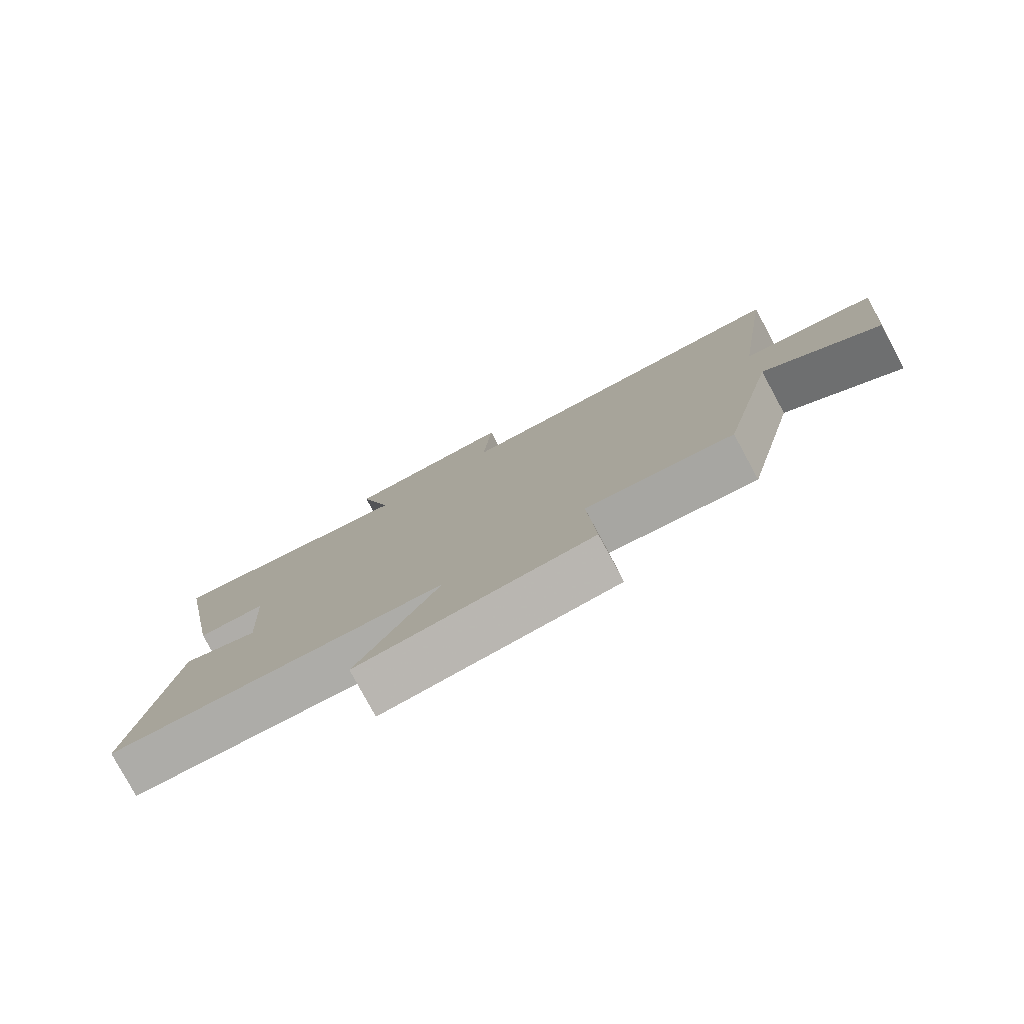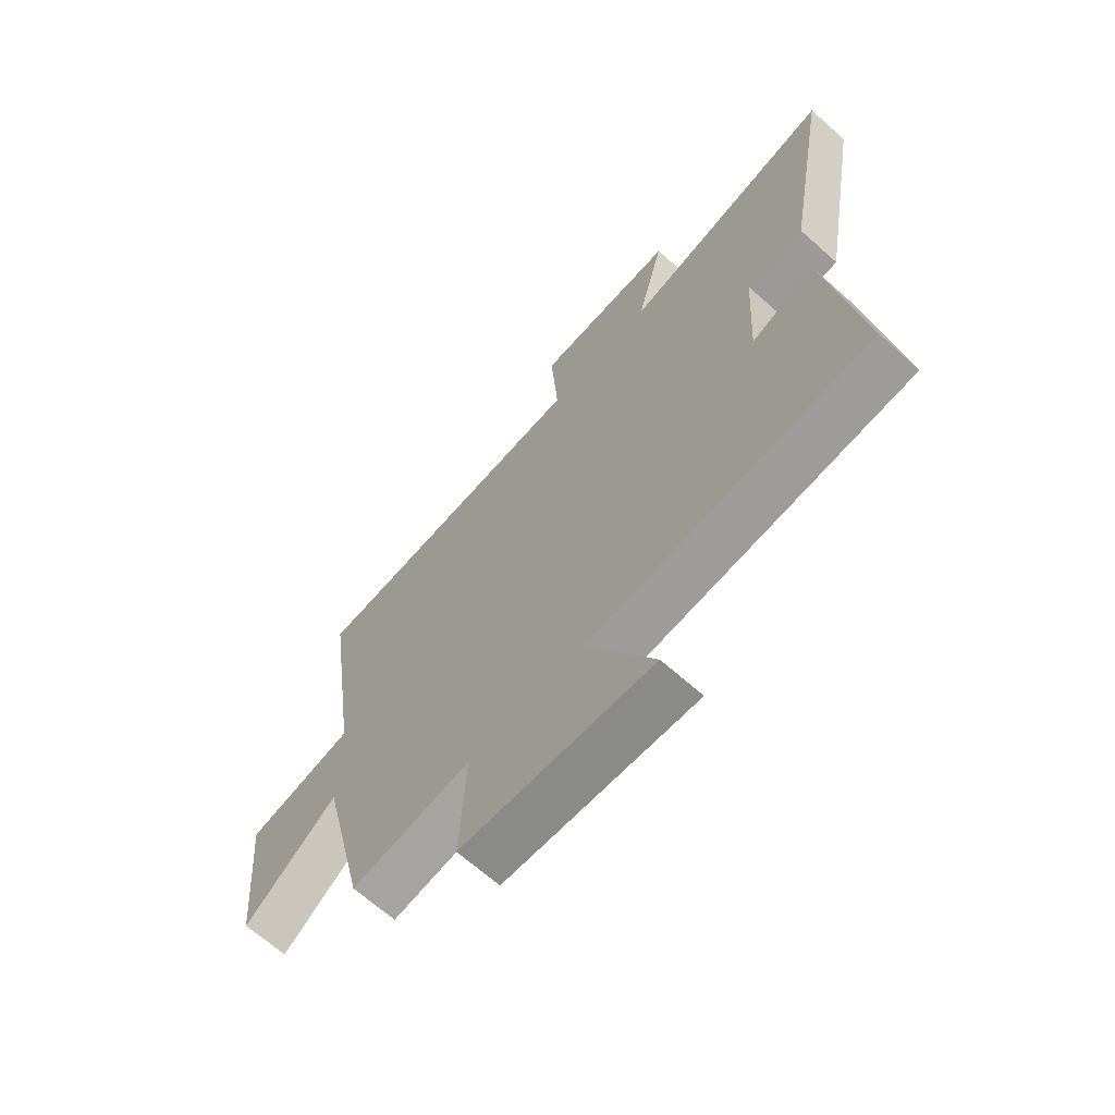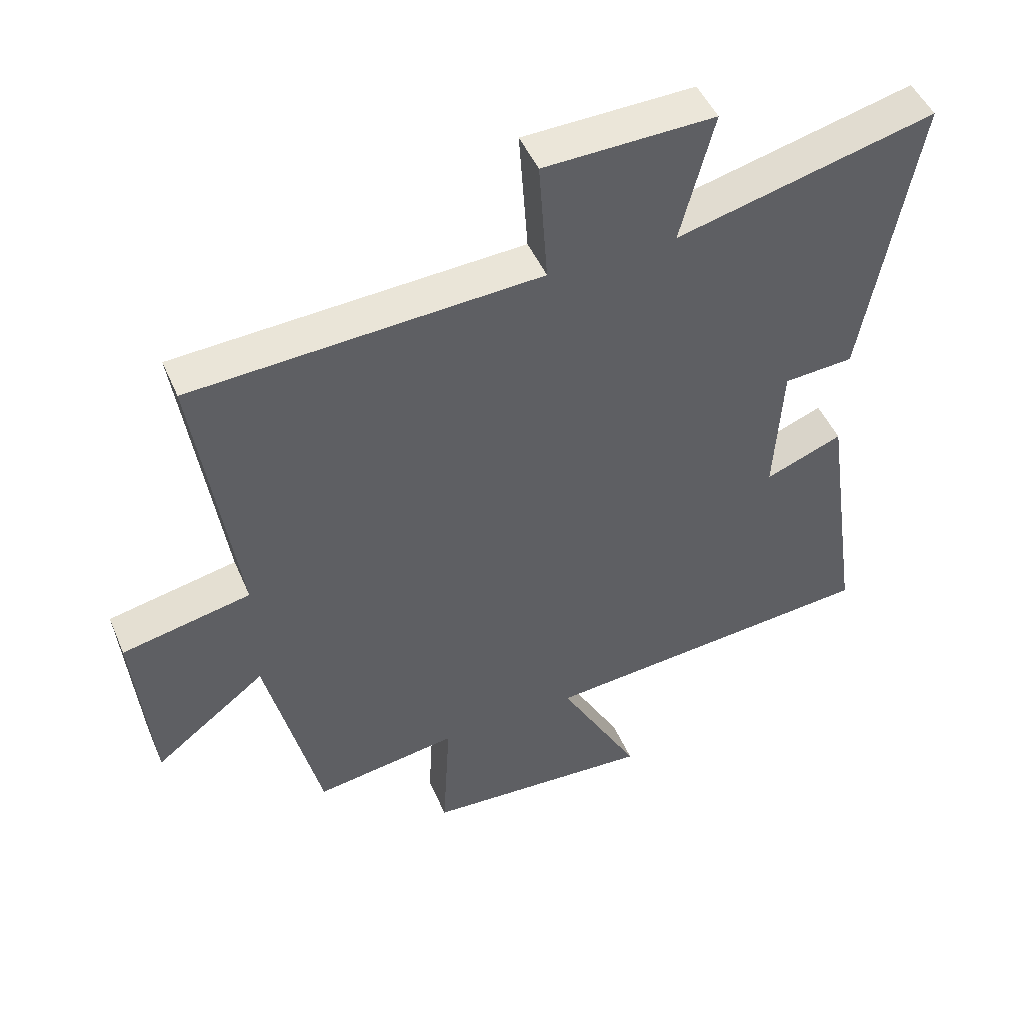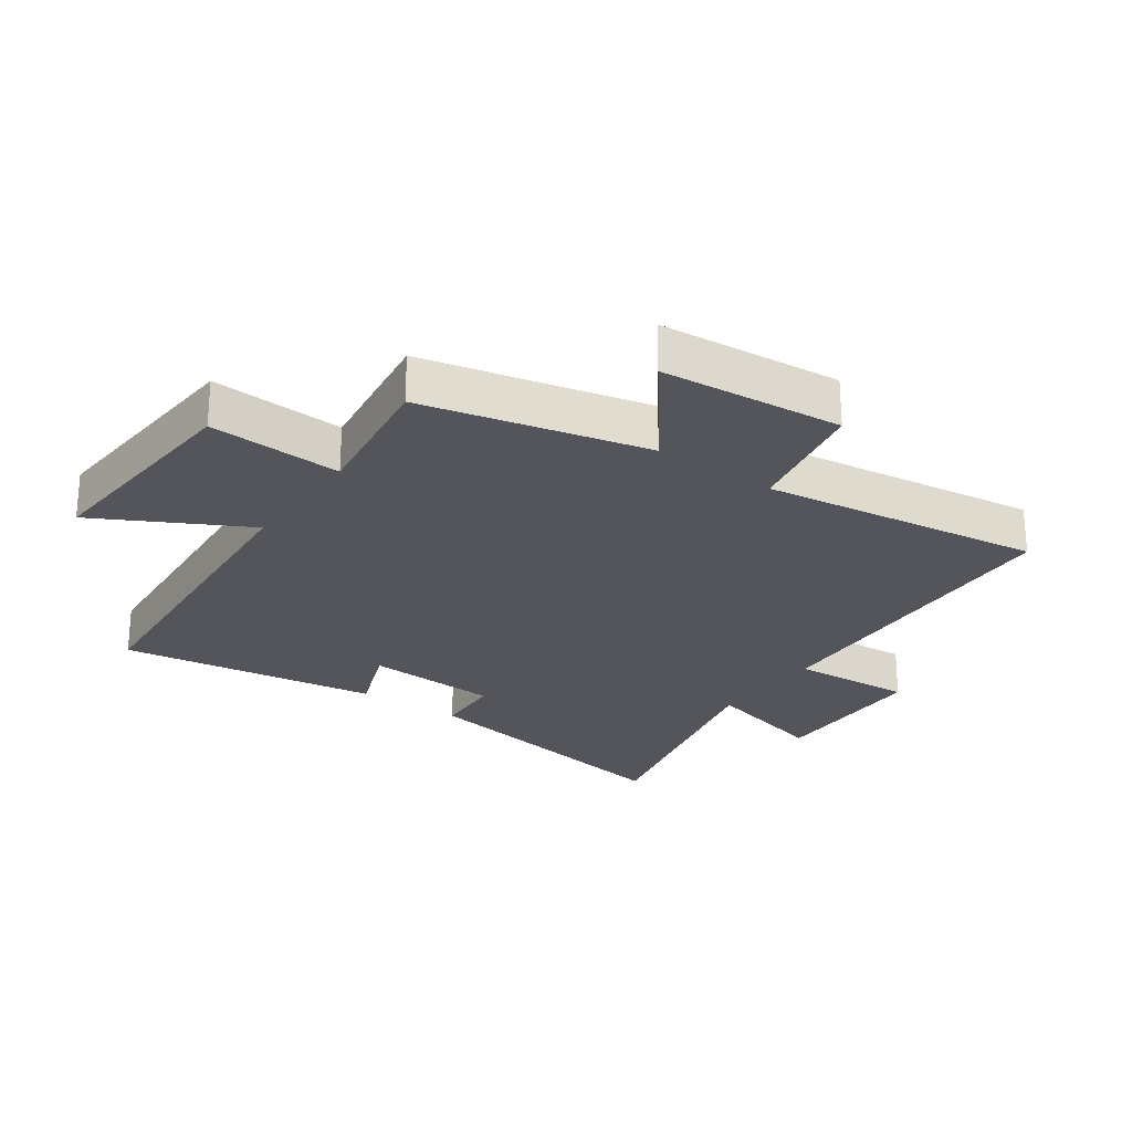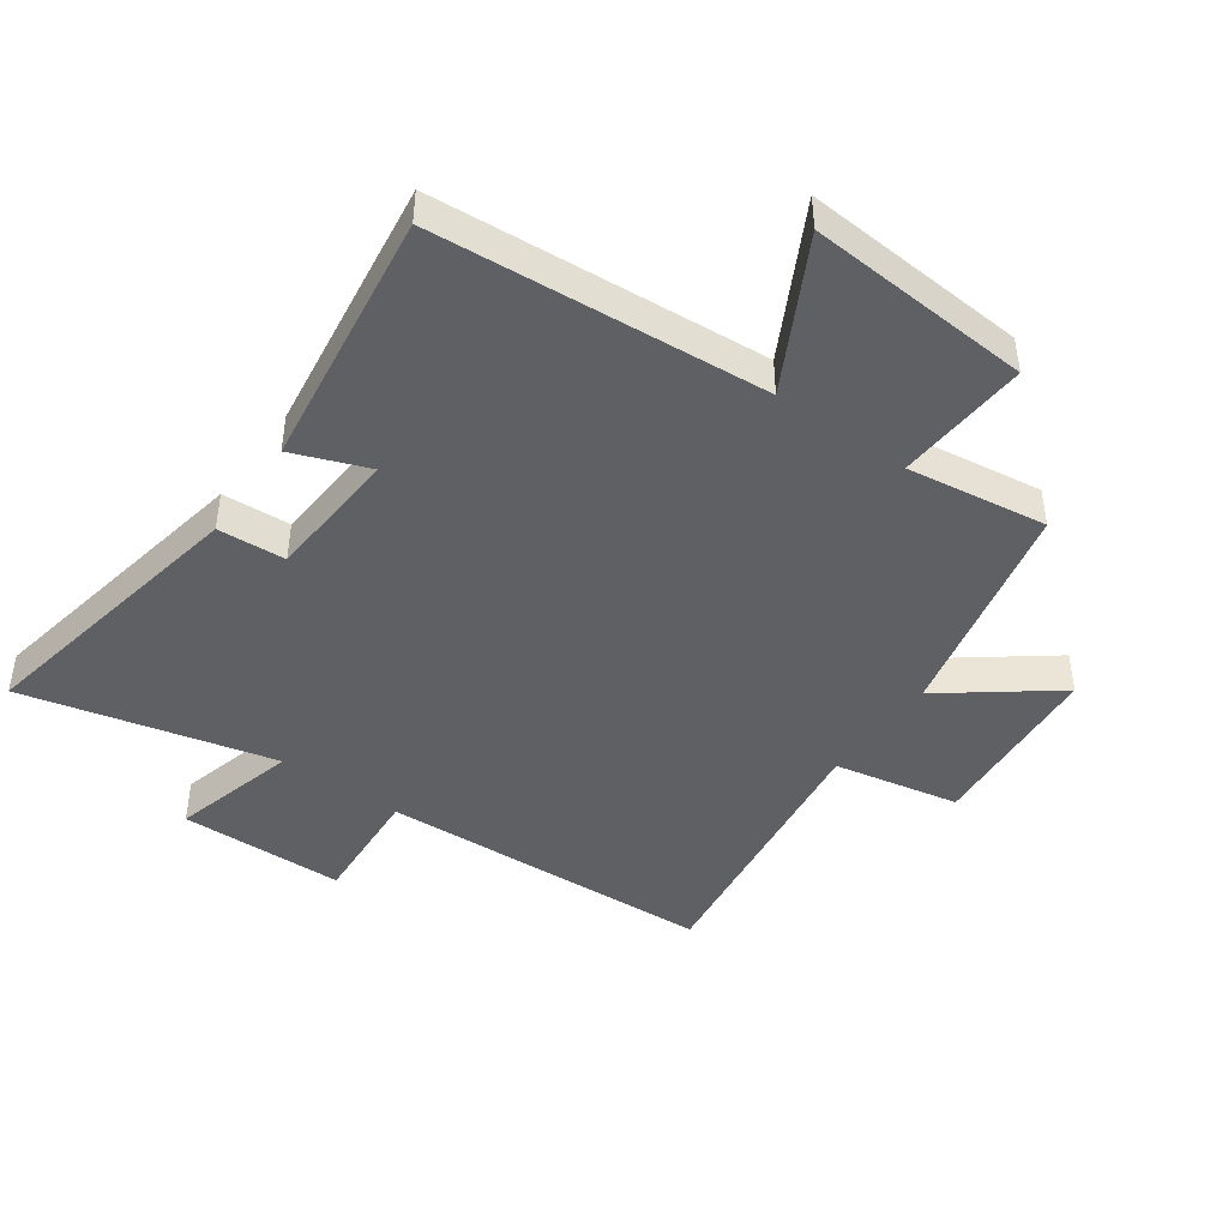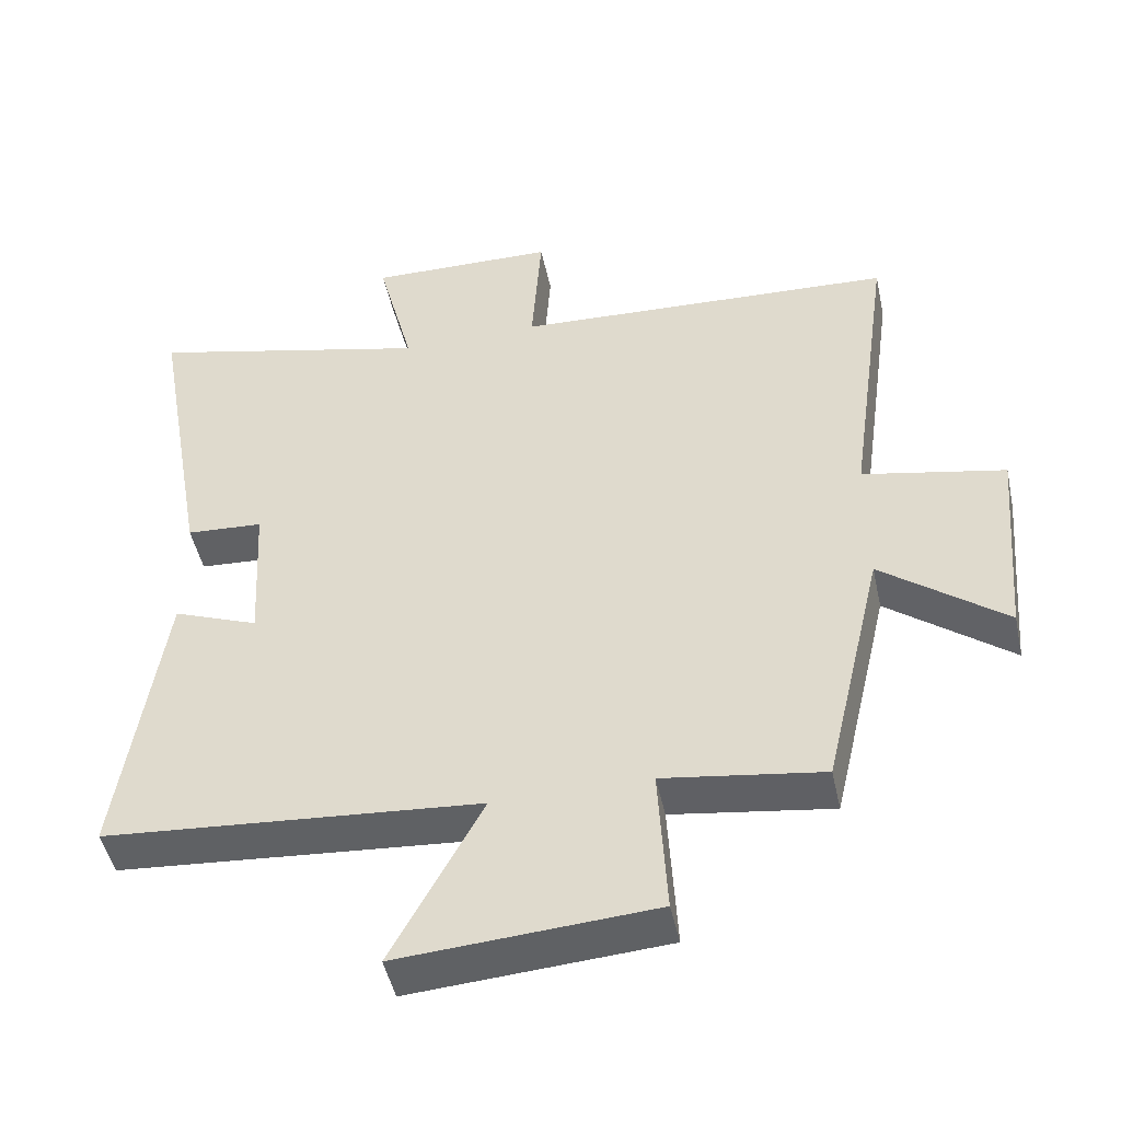
<metadata>
{"format":"obj","ext":"obj","renderer":"f3d","projection":"perspective","resolution":1024,"background":"white","views":[{"elev":-79.6,"azim":-151.6,"up":"+Z"},{"elev":-66.5,"azim":48.2,"up":"+Z"},{"elev":48.3,"azim":-22.7,"up":"+Z"},{"elev":-25.0,"azim":-125.5,"up":"+Y"},{"elev":-44.3,"azim":144.2,"up":"+Y"},{"elev":-47.8,"azim":-167.8,"up":"+Z"}]}
</metadata>
<code>
v -0.563 0.07 0.472
v -0.021 0.07 0.5
v -0.035 0.07 0.697
v 0.231 0.07 0.703
v 0.179 0.07 0.5
v 0.582 0.07 0.599
v 0.5 0.07 0.137
v 0.391 0.07 0.13
v 0.379 0.07 -0.086
v 0.5 0.07 -0.039
v 0.561 0.07 -0.457
v 0.029 0.07 -0.5
v 0.157 0.07 -0.738
v -0.203 0.07 -0.714
v -0.191 0.07 -0.5
v -0.416 0.07 -0.533
v -0.5 0.07 -0.175
v -0.675 0.07 -0.31
v -0.701 0.07 -0.018
v -0.5 0.07 0.023
v -0.563 0 0.472
v -0.021 0 0.5
v -0.035 0 0.697
v 0.231 0 0.703
v 0.179 0 0.5
v 0.582 0 0.599
v 0.5 0 0.137
v 0.391 0 0.13
v 0.379 0 -0.086
v 0.5 0 -0.039
v 0.561 0 -0.457
v 0.029 0 -0.5
v 0.157 0 -0.738
v -0.203 0 -0.714
v -0.191 0 -0.5
v -0.416 0 -0.533
v -0.5 0 -0.175
v -0.675 0 -0.31
v -0.701 0 -0.018
v -0.5 0 0.023
f 17 18 19 20
f 15 16 17 20
f 15 20 1 2
f 12 13 14 15
f 12 15 2
f 9 10 11 12
f 8 9 12 2
f 5 6 7 8
f 5 8 2 3
f 3 4 5
f 40 39 38 37
f 40 37 36 35
f 22 21 40 35
f 35 34 33 32
f 22 35 32
f 32 31 30 29
f 22 32 29 28
f 28 27 26 25
f 23 22 28 25
f 25 24 23
f 1 21 22 2
f 2 22 23 3
f 3 23 24 4
f 4 24 25 5
f 5 25 26 6
f 6 26 27 7
f 7 27 28 8
f 8 28 29 9
f 9 29 30 10
f 10 30 31 11
f 11 31 32 12
f 12 32 33 13
f 13 33 34 14
f 14 34 35 15
f 15 35 36 16
f 16 36 37 17
f 17 37 38 18
f 18 38 39 19
f 19 39 40 20
f 20 40 21 1

</code>
